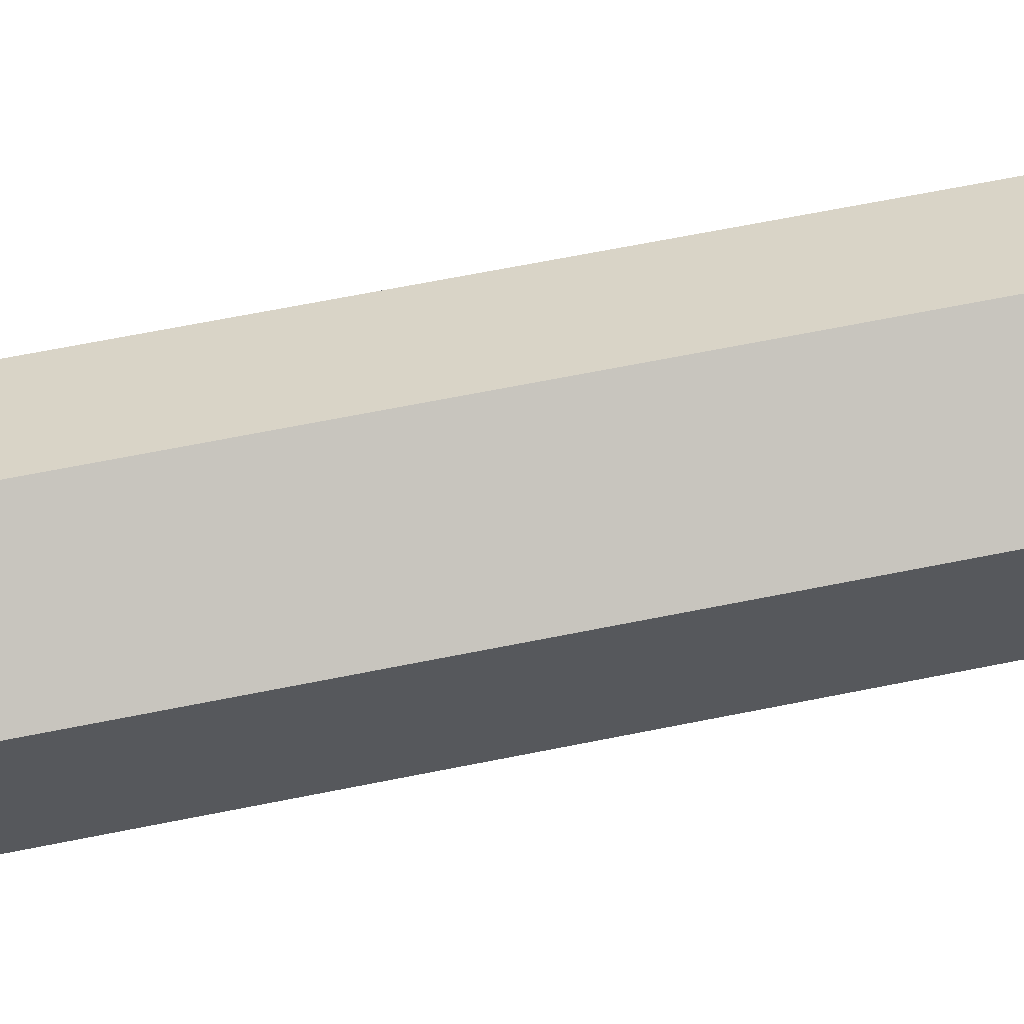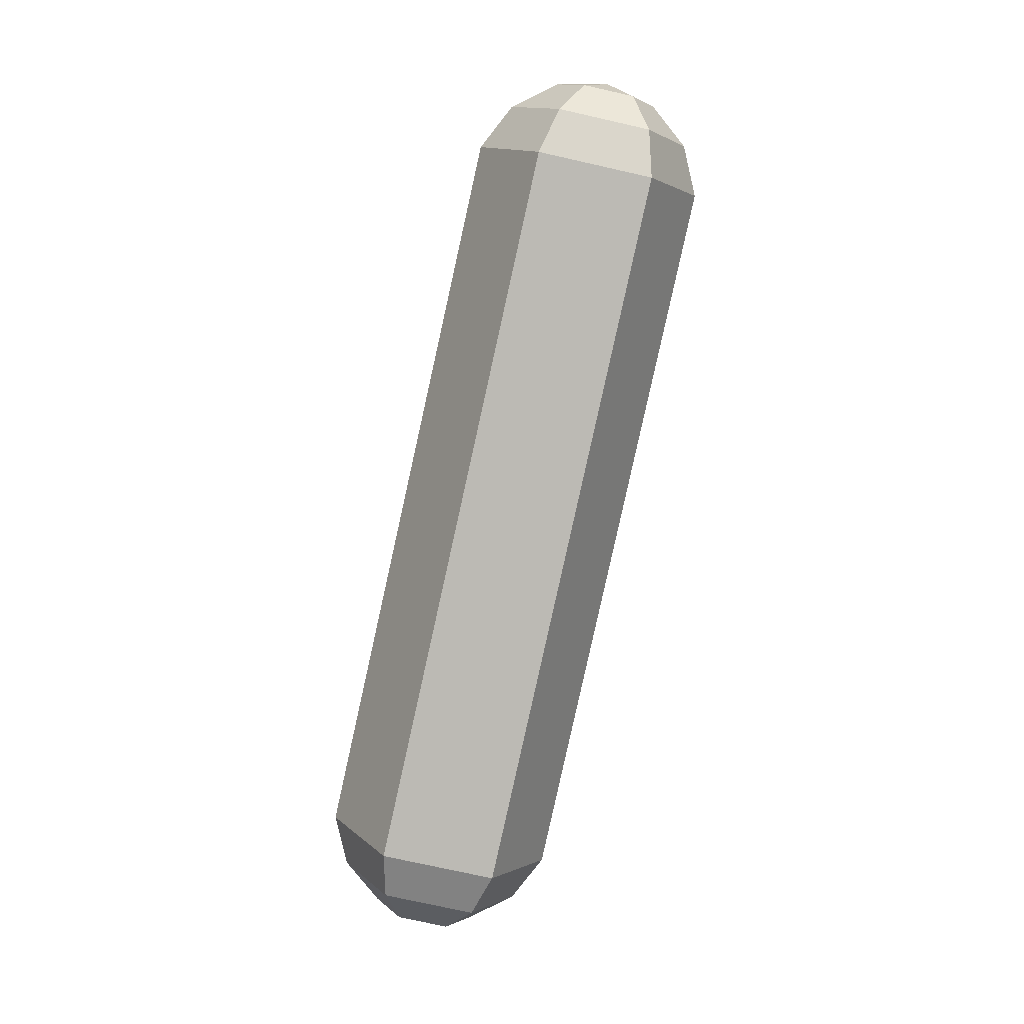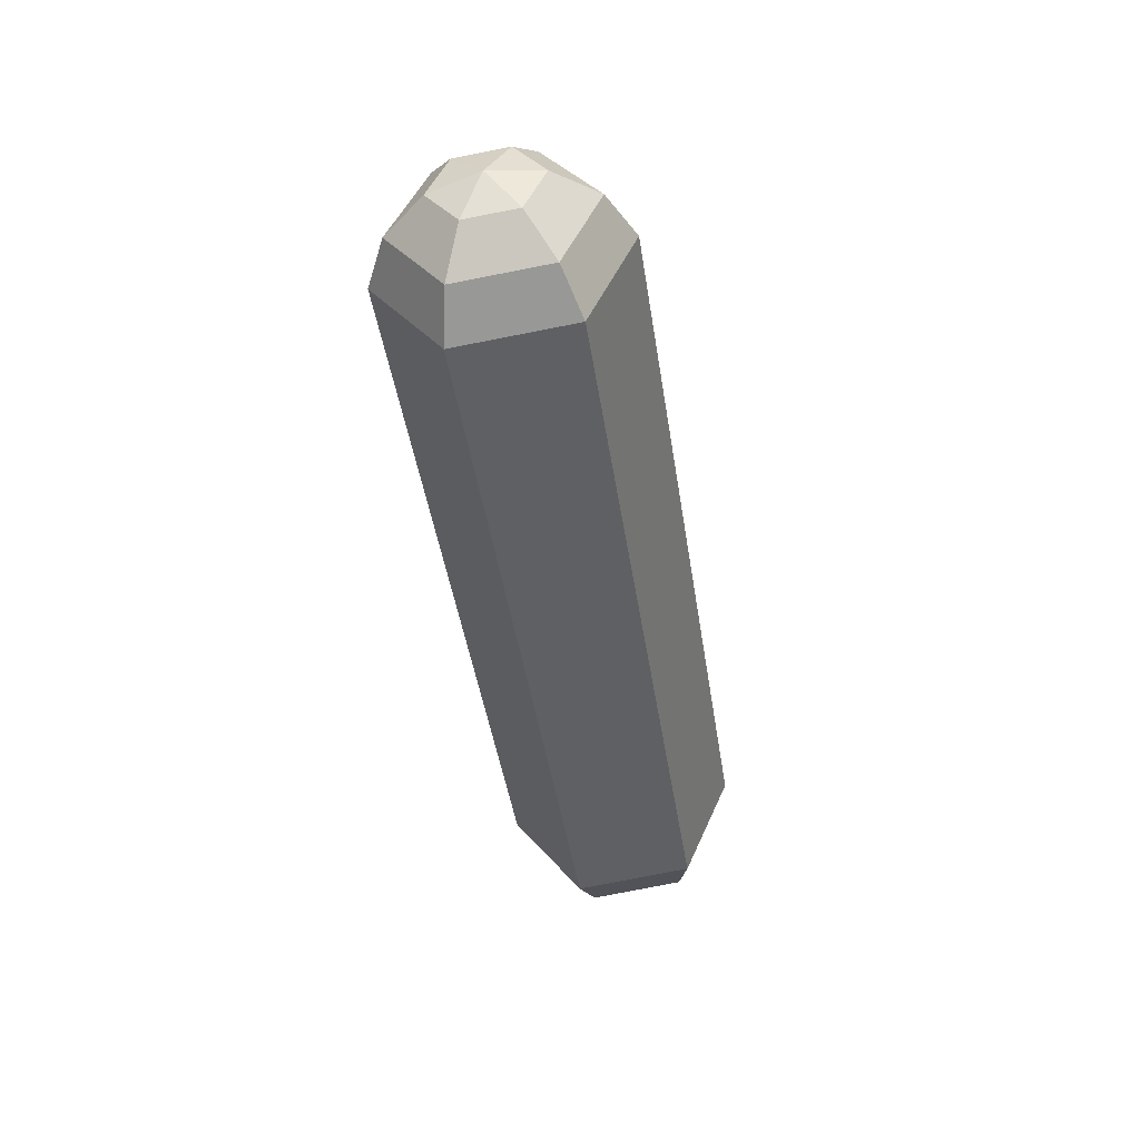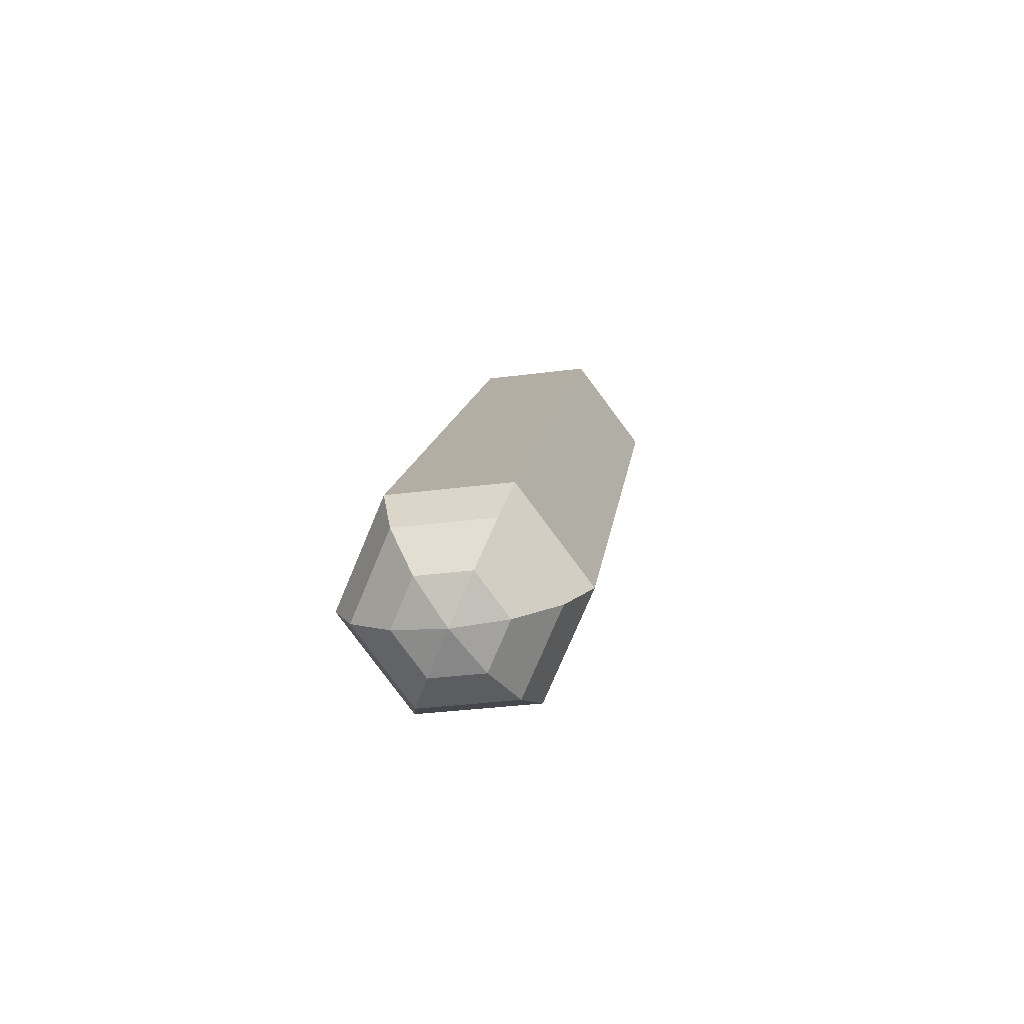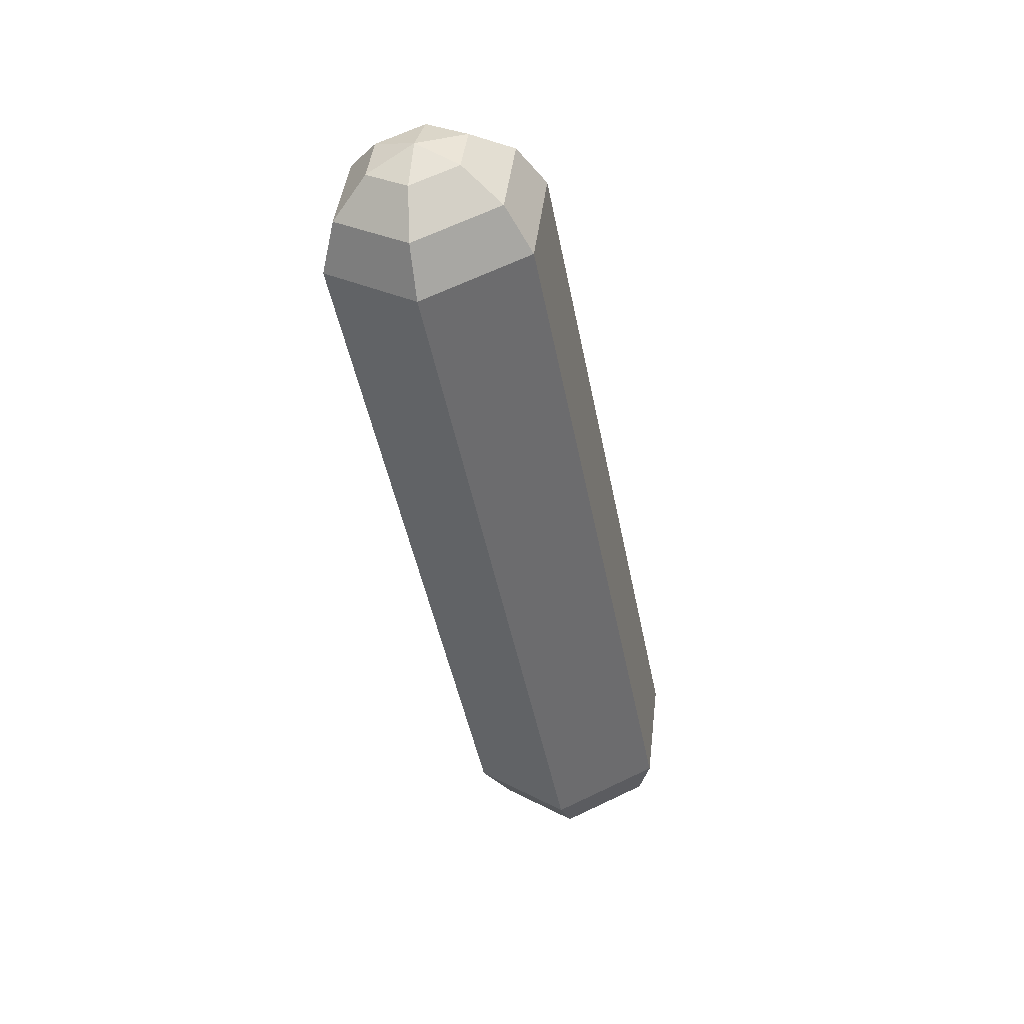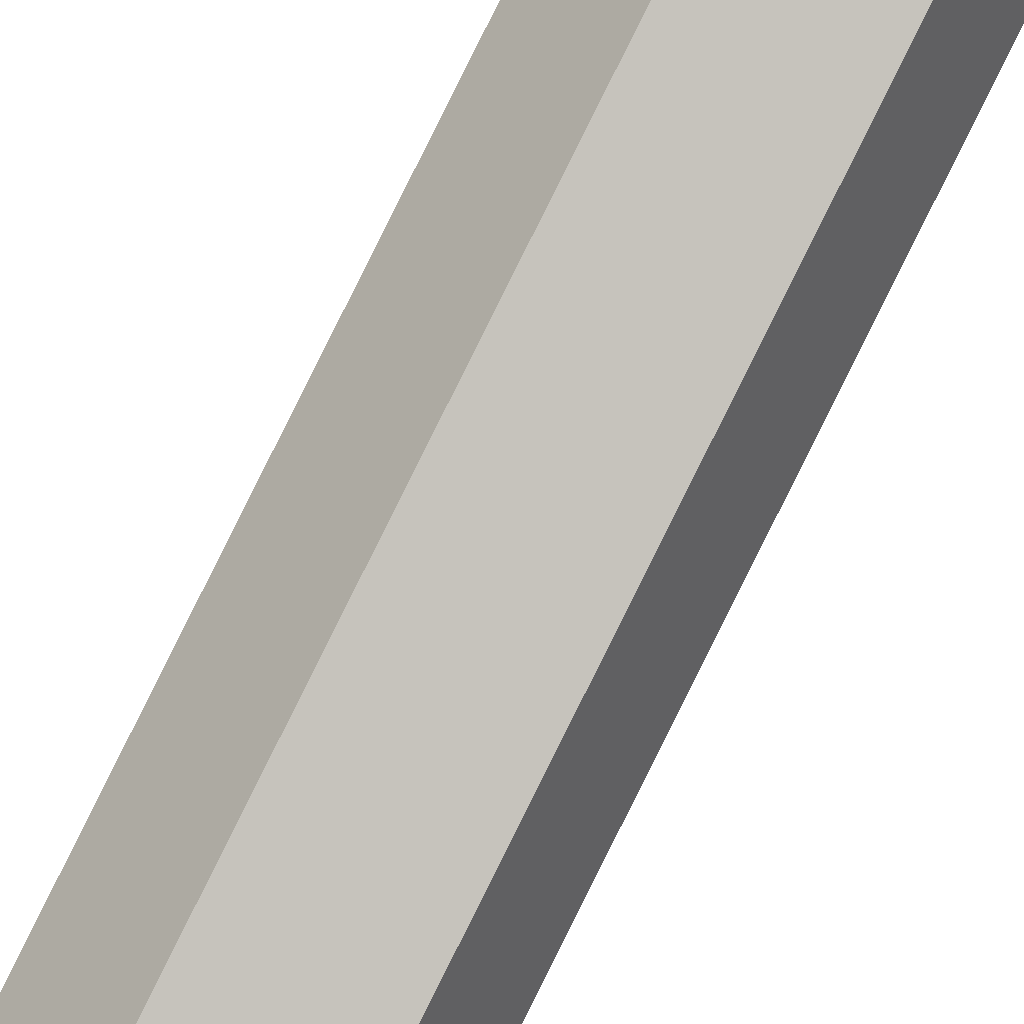
<metadata>
{"format":"obj","ext":"obj","renderer":"f3d","projection":"perspective","resolution":1024,"background":"white","views":[{"elev":-29.3,"azim":85.6,"up":"+Y"},{"elev":8.2,"azim":-120.9,"up":"+Z"},{"elev":54.4,"azim":113.3,"up":"+Z"},{"elev":-67.0,"azim":-171.6,"up":"+Z"},{"elev":36.3,"azim":38.2,"up":"+Z"},{"elev":-77.8,"azim":147.7,"up":"+Y"}]}
</metadata>
<code>
g pSphere20
v -1.381 0.5183 0.547
v -1.364 0.4934 0.5361
v -1.35 0.5184 0.5498
v -1.395 0.4919 0.5403
v -1.364 0.4934 0.5361
v -1.381 0.5183 0.547
v -1.379 0.4655 0.5362
v -1.364 0.4934 0.5361
v -1.395 0.4919 0.5403
v -1.348 0.4656 0.539
v -1.364 0.4934 0.5361
v -1.379 0.4655 0.5362
v -1.333 0.492 0.5457
v -1.364 0.4934 0.5361
v -1.348 0.4656 0.539
v -1.35 0.5184 0.5498
v -1.364 0.4934 0.5361
v -1.333 0.492 0.5457
v -1.396 0.4088 1.08
v -1.412 0.3809 1.08
v -1.427 0.4087 1.077
v -1.427 0.4087 1.077
v -1.412 0.3809 1.08
v -1.442 0.3823 1.071
v -1.442 0.3823 1.071
v -1.412 0.3809 1.08
v -1.426 0.3559 1.067
v -1.426 0.3559 1.067
v -1.412 0.3809 1.08
v -1.395 0.356 1.069
v -1.395 0.356 1.069
v -1.412 0.3809 1.08
v -1.38 0.3824 1.076
v -1.38 0.3824 1.076
v -1.412 0.3809 1.08
v -1.396 0.4088 1.08
v -1.35 0.5184 0.5498
v -1.339 0.5356 0.5746
v -1.395 0.5354 0.5697
v -1.381 0.5183 0.547
v -1.381 0.5183 0.547
v -1.395 0.5354 0.5697
v -1.422 0.4878 0.5575
v -1.395 0.4919 0.5403
v -1.395 0.4919 0.5403
v -1.422 0.4878 0.5575
v -1.393 0.4403 0.5502
v -1.379 0.4655 0.5362
v -1.379 0.4655 0.5362
v -1.393 0.4403 0.5502
v -1.337 0.4405 0.5551
v -1.348 0.4656 0.539
v -1.348 0.4656 0.539
v -1.337 0.4405 0.5551
v -1.31 0.4881 0.5673
v -1.333 0.492 0.5457
v -1.333 0.492 0.5457
v -1.31 0.4881 0.5673
v -1.339 0.5356 0.5746
v -1.35 0.5184 0.5498
v -1.339 0.5356 0.5746
v -1.335 0.5415 0.6057
v -1.405 0.5413 0.5995
v -1.395 0.5354 0.5697
v -1.395 0.5354 0.5697
v -1.405 0.5413 0.5995
v -1.438 0.482 0.5843
v -1.422 0.4878 0.5575
v -1.422 0.4878 0.5575
v -1.438 0.482 0.5843
v -1.402 0.4228 0.5752
v -1.393 0.4403 0.5502
v -1.393 0.4403 0.5502
v -1.402 0.4228 0.5752
v -1.333 0.4229 0.5814
v -1.337 0.4405 0.5551
v -1.337 0.4405 0.5551
v -1.333 0.4229 0.5814
v -1.299 0.4823 0.5966
v -1.31 0.4881 0.5673
v -1.31 0.4881 0.5673
v -1.299 0.4823 0.5966
v -1.335 0.5415 0.6057
v -1.339 0.5356 0.5746
v -1.335 0.5415 0.6057
v -1.373 0.4515 1.041
v -1.443 0.4513 1.035
v -1.405 0.5413 0.5995
v -1.405 0.5413 0.5995
v -1.443 0.4513 1.035
v -1.476 0.392 1.02
v -1.438 0.482 0.5843
v -1.438 0.482 0.5843
v -1.476 0.392 1.02
v -1.44 0.3328 1.011
v -1.402 0.4228 0.5752
v -1.402 0.4228 0.5752
v -1.44 0.3328 1.011
v -1.371 0.3329 1.017
v -1.333 0.4229 0.5814
v -1.333 0.4229 0.5814
v -1.371 0.3329 1.017
v -1.337 0.3923 1.032
v -1.299 0.4823 0.5966
v -1.299 0.4823 0.5966
v -1.337 0.3923 1.032
v -1.373 0.4515 1.041
v -1.335 0.5415 0.6057
v -1.373 0.4515 1.041
v -1.382 0.434 1.066
v -1.438 0.4338 1.061
v -1.443 0.4513 1.035
v -1.443 0.4513 1.035
v -1.438 0.4338 1.061
v -1.465 0.3862 1.049
v -1.476 0.392 1.02
v -1.476 0.392 1.02
v -1.465 0.3862 1.049
v -1.436 0.3387 1.042
v -1.44 0.3328 1.011
v -1.44 0.3328 1.011
v -1.436 0.3387 1.042
v -1.38 0.3389 1.047
v -1.371 0.3329 1.017
v -1.371 0.3329 1.017
v -1.38 0.3389 1.047
v -1.353 0.3865 1.059
v -1.337 0.3923 1.032
v -1.337 0.3923 1.032
v -1.353 0.3865 1.059
v -1.382 0.434 1.066
v -1.373 0.4515 1.041
v -1.382 0.434 1.066
v -1.396 0.4088 1.08
v -1.427 0.4087 1.077
v -1.438 0.4338 1.061
v -1.438 0.4338 1.061
v -1.427 0.4087 1.077
v -1.442 0.3823 1.071
v -1.465 0.3862 1.049
v -1.465 0.3862 1.049
v -1.442 0.3823 1.071
v -1.426 0.3559 1.067
v -1.436 0.3387 1.042
v -1.436 0.3387 1.042
v -1.426 0.3559 1.067
v -1.395 0.356 1.069
v -1.38 0.3389 1.047
v -1.38 0.3389 1.047
v -1.395 0.356 1.069
v -1.38 0.3824 1.076
v -1.353 0.3865 1.059
v -1.353 0.3865 1.059
v -1.38 0.3824 1.076
v -1.396 0.4088 1.08
v -1.382 0.434 1.066
g pSphere20_0
f 3 2 1
f 6 5 4
f 9 8 7
f 12 11 10
f 15 14 13
f 18 17 16
f 21 20 19
f 24 23 22
f 27 26 25
f 30 29 28
f 33 32 31
f 36 35 34
f 39 38 37
f 40 39 37
f 43 42 41
f 44 43 41
f 47 46 45
f 48 47 45
f 51 50 49
f 52 51 49
f 55 54 53
f 56 55 53
f 59 58 57
f 60 59 57
f 63 62 61
f 64 63 61
f 67 66 65
f 68 67 65
f 71 70 69
f 72 71 69
f 75 74 73
f 76 75 73
f 79 78 77
f 80 79 77
f 83 82 81
f 84 83 81
f 87 86 85
f 88 87 85
f 91 90 89
f 92 91 89
f 95 94 93
f 96 95 93
f 99 98 97
f 100 99 97
f 103 102 101
f 104 103 101
f 107 106 105
f 108 107 105
f 111 110 109
f 112 111 109
f 115 114 113
f 116 115 113
f 119 118 117
f 120 119 117
f 123 122 121
f 124 123 121
f 127 126 125
f 128 127 125
f 131 130 129
f 132 131 129
f 135 134 133
f 136 135 133
f 139 138 137
f 140 139 137
f 143 142 141
f 144 143 141
f 147 146 145
f 148 147 145
f 151 150 149
f 152 151 149
f 155 154 153
f 156 155 153

</code>
